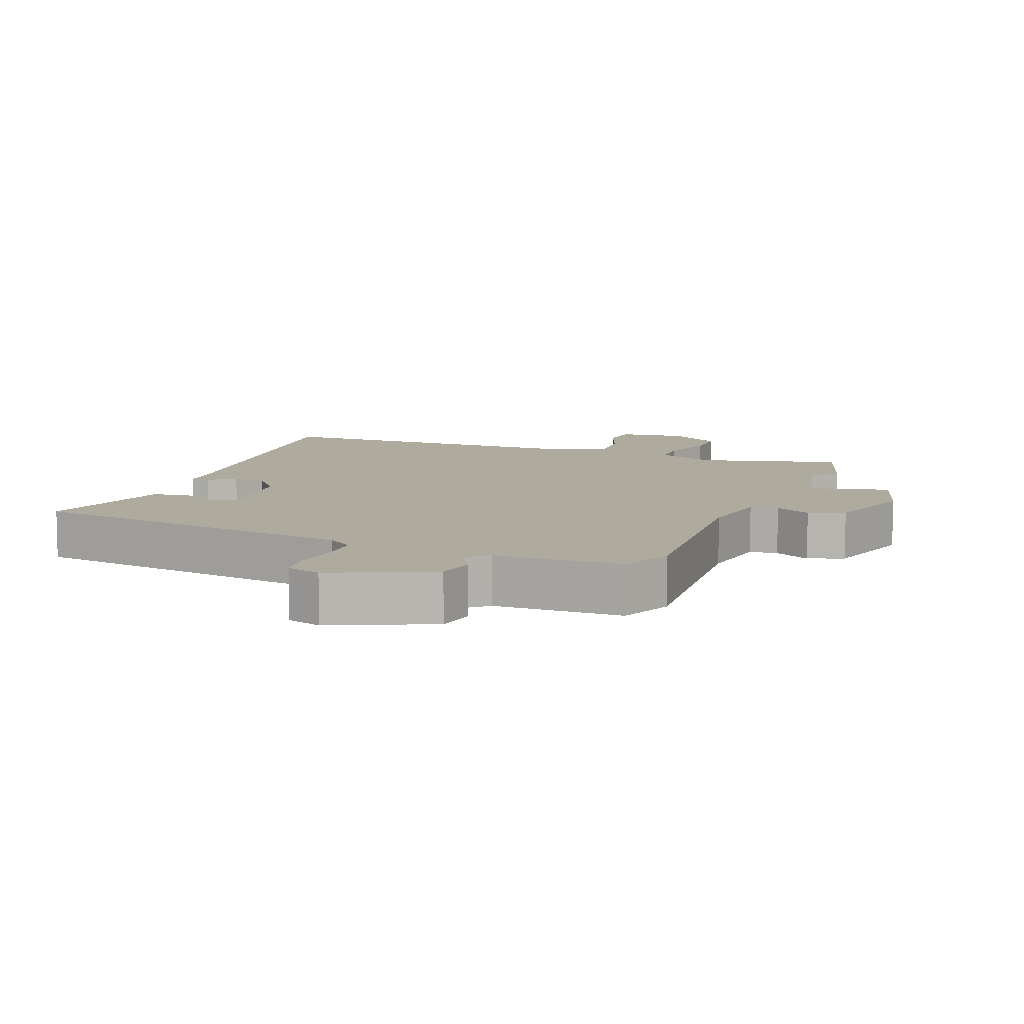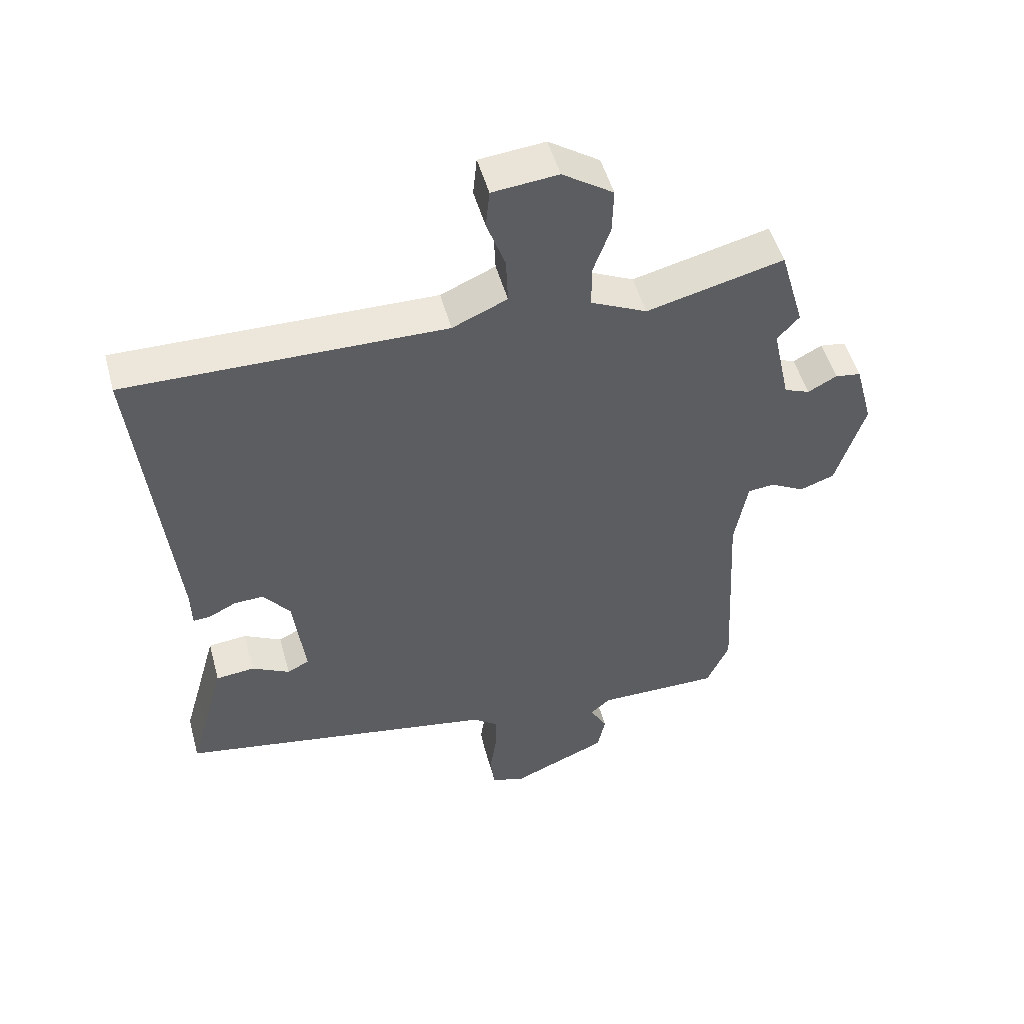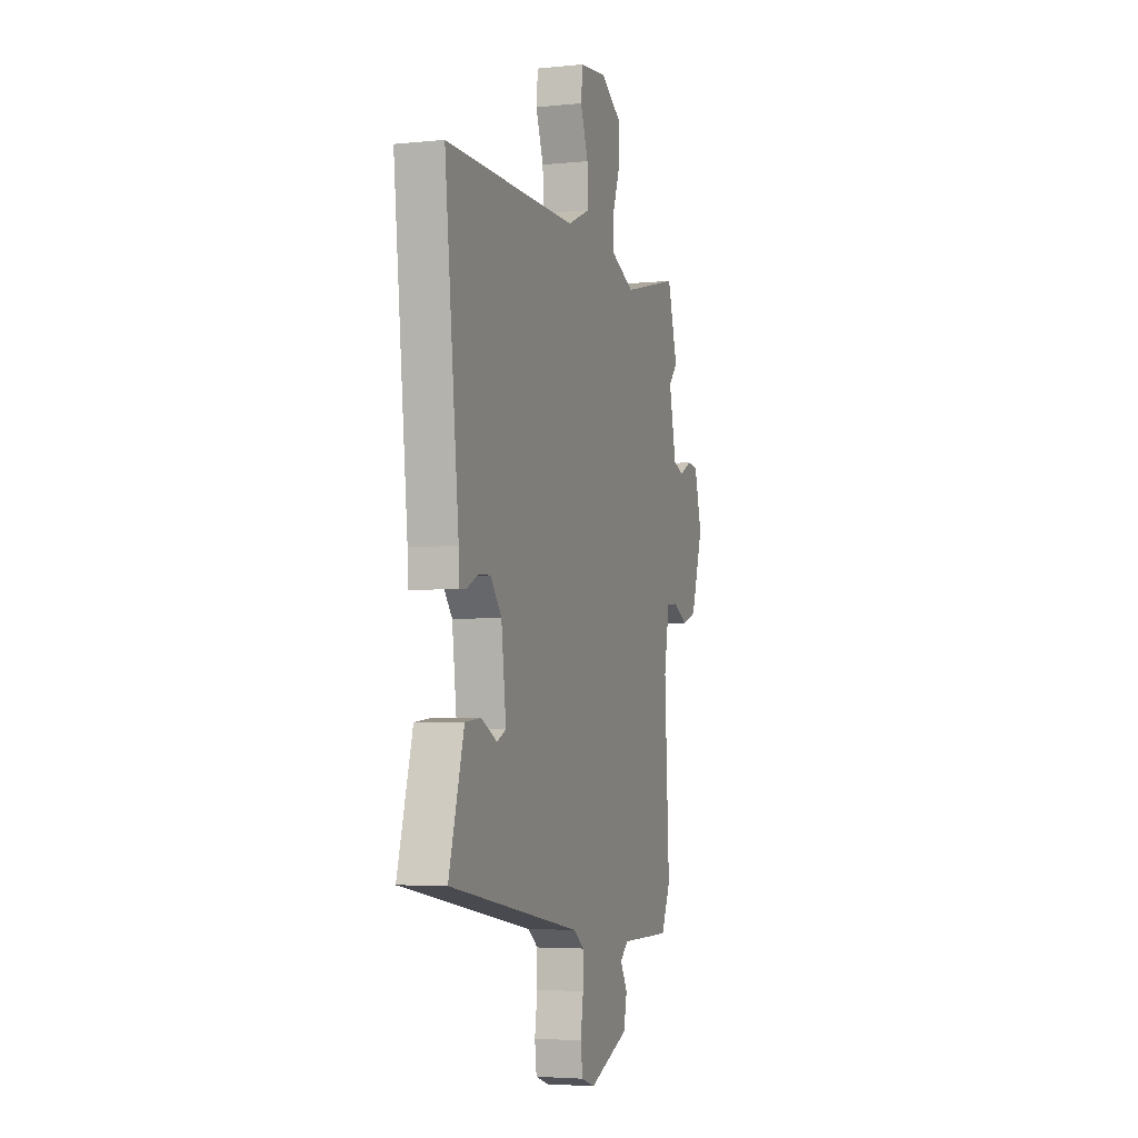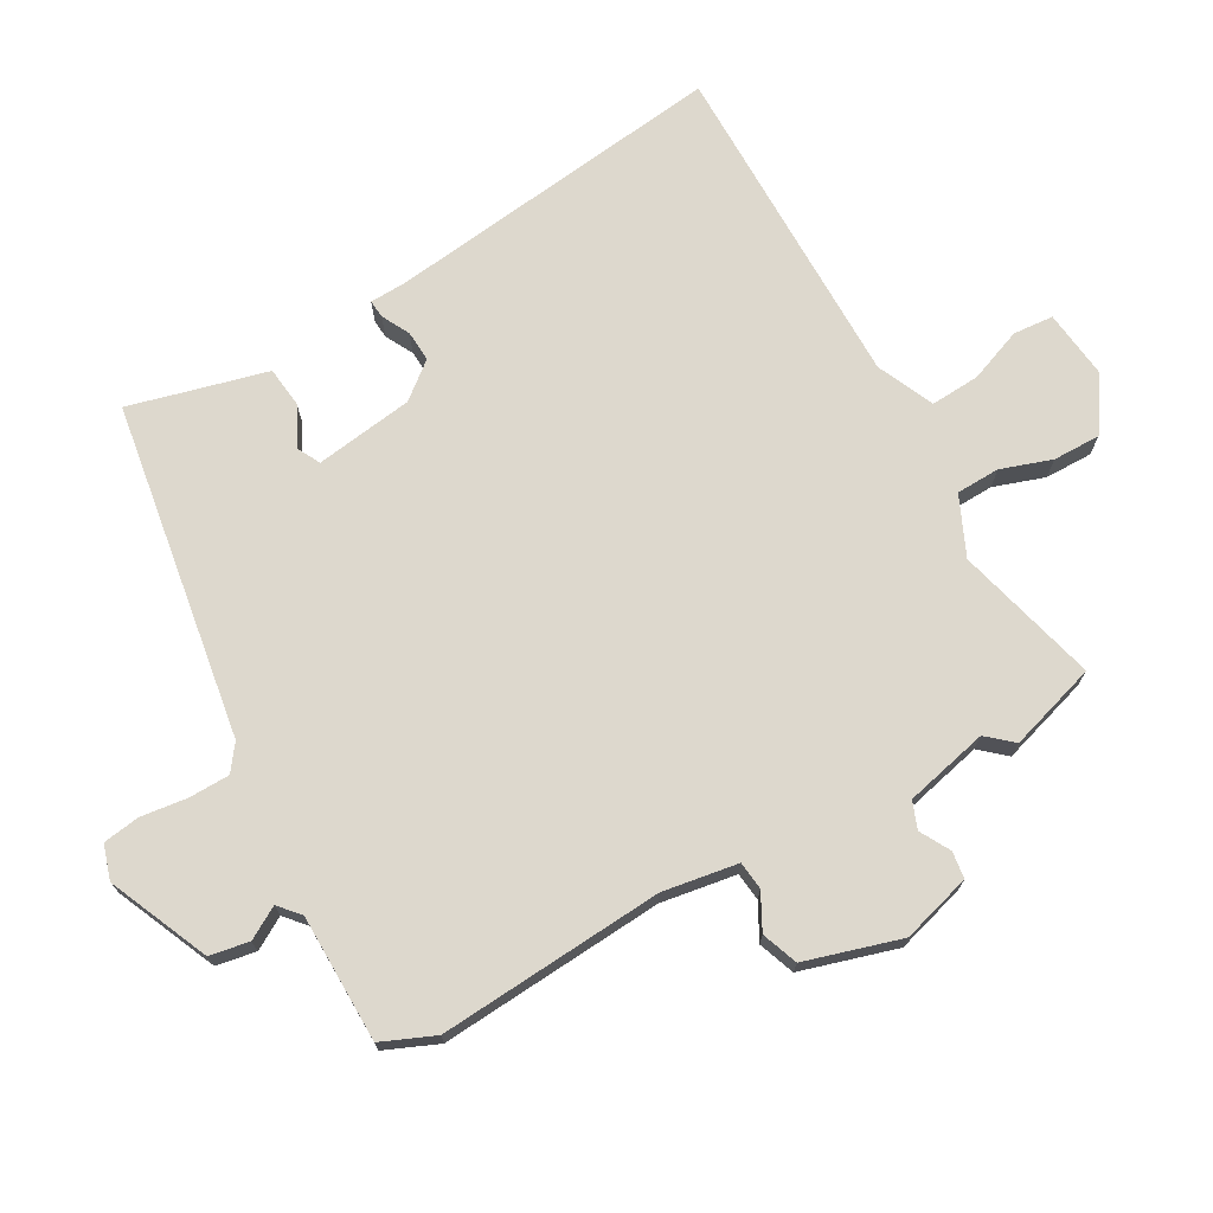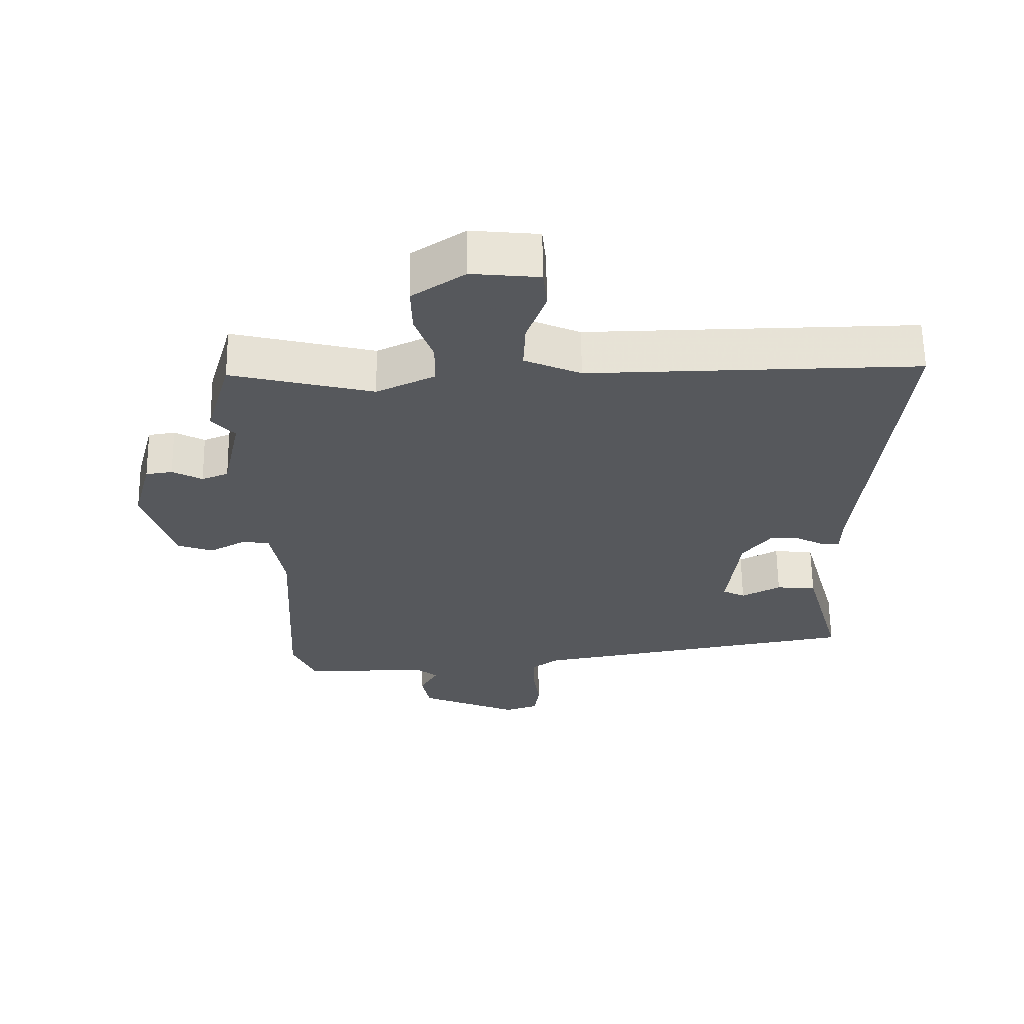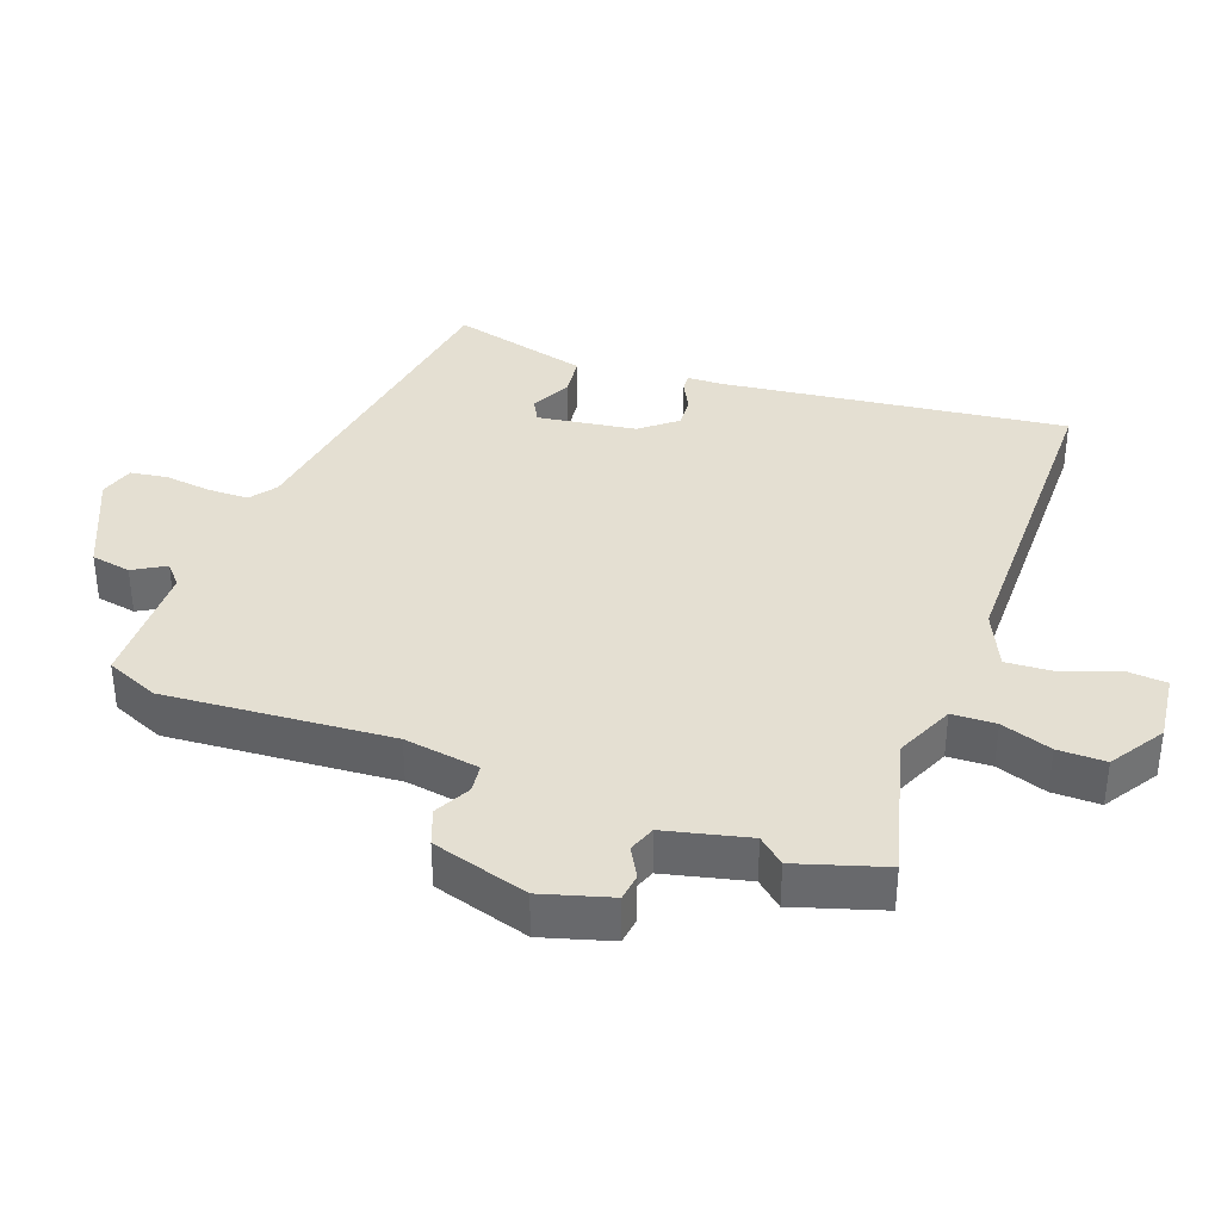
<metadata>
{"format":"obj","ext":"obj","renderer":"f3d","projection":"perspective","resolution":1024,"background":"white","views":[{"elev":9.2,"azim":-159.9,"up":"+Y"},{"elev":50.5,"azim":164.8,"up":"+Z"},{"elev":-4.1,"azim":108.6,"up":"+Z"},{"elev":72.2,"azim":-120.4,"up":"+Y"},{"elev":62.3,"azim":-0.8,"up":"+Z"},{"elev":36.9,"azim":-71.1,"up":"+Y"}]}
</metadata>
<code>
v -0.528 0.07 0.404
v -0.49 0.07 0.536
v -0.277 0.07 0.484
v -0.19 0.07 0.525
v -0.189 0.07 0.59
v -0.216 0.07 0.665
v -0.218 0.07 0.736
v -0.139 0.07 0.789
v -0.037 0.07 0.779
v -0.031 0.07 0.719
v -0.06 0.07 0.639
v -0.063 0.07 0.566
v 0.022 0.07 0.529
v 0.517 0.07 0.537
v 0.464 0.07 0.027
v 0.463 0.07 -0.028
v 0.436 0.07 -0.026
v 0.394 0.07 -0.005
v 0.348 0.07 -0.003
v 0.306 0.07 -0.057
v 0.288 0.07 -0.204
v 0.322 0.07 -0.221
v 0.381 0.07 -0.19
v 0.441 0.07 -0.196
v 0.476 0.07 -0.322
v 0.498 0.07 -0.4
v 0 0.07 -0.488
v -0.038 0.07 -0.517
v -0.038 0.07 -0.578
v -0.028 0.07 -0.647
v -0.035 0.07 -0.702
v -0.086 0.07 -0.719
v -0.236 0.07 -0.656
v -0.248 0.07 -0.597
v -0.221 0.07 -0.549
v -0.253 0.07 -0.522
v -0.443 0.07 -0.523
v -0.478 0.07 -0.445
v -0.46 0.07 -0.109
v -0.48 0.07 0.003
v -0.522 0.07 0.007
v -0.575 0.07 -0.022
v -0.629 0.07 -0.003
v -0.674 0.07 0.139
v -0.646 0.07 0.243
v -0.606 0.07 0.249
v -0.561 0.07 0.225
v -0.521 0.07 0.241
v -0.494 0.07 0.366
v -0.528 0 0.404
v -0.49 0 0.536
v -0.277 0 0.484
v -0.19 0 0.525
v -0.189 0 0.59
v -0.216 0 0.665
v -0.218 0 0.736
v -0.139 0 0.789
v -0.037 0 0.779
v -0.031 0 0.719
v -0.06 0 0.639
v -0.063 0 0.566
v 0.022 0 0.529
v 0.517 0 0.537
v 0.464 0 0.027
v 0.463 0 -0.028
v 0.436 0 -0.026
v 0.394 0 -0.005
v 0.348 0 -0.003
v 0.306 0 -0.057
v 0.288 0 -0.204
v 0.322 0 -0.221
v 0.381 0 -0.19
v 0.441 0 -0.196
v 0.476 0 -0.322
v 0.498 0 -0.4
v 0 0 -0.488
v -0.038 0 -0.517
v -0.038 0 -0.578
v -0.028 0 -0.647
v -0.035 0 -0.702
v -0.086 0 -0.719
v -0.236 0 -0.656
v -0.248 0 -0.597
v -0.221 0 -0.549
v -0.253 0 -0.522
v -0.443 0 -0.523
v -0.478 0 -0.445
v -0.46 0 -0.109
v -0.48 0 0.003
v -0.522 0 0.007
v -0.575 0 -0.022
v -0.629 0 -0.003
v -0.674 0 0.139
v -0.646 0 0.243
v -0.606 0 0.249
v -0.561 0 0.225
v -0.521 0 0.241
v -0.494 0 0.366
f 44 45 46 47
f 44 47 48
f 41 42 43 44
f 40 41 44 48
f 39 40 48 49
f 36 37 38 39
f 35 36 39 49
f 33 34 35
f 32 33 35
f 29 30 31 32
f 28 29 32 35
f 27 28 35 49
f 25 26 27
f 22 23 24 25
f 21 22 25 27
f 20 21 27 49
f 15 16 17 18
f 13 14 15 18
f 12 13 18 19
f 8 9 10 11
f 8 11 12
f 5 6 7 8
f 4 5 8 12
f 3 4 12 19
f 3 19 20 49
f 1 2 3 49
f 96 95 94 93
f 97 96 93
f 93 92 91 90
f 97 93 90 89
f 98 97 89 88
f 88 87 86 85
f 98 88 85 84
f 84 83 82
f 84 82 81
f 81 80 79 78
f 84 81 78 77
f 98 84 77 76
f 76 75 74
f 74 73 72 71
f 76 74 71 70
f 98 76 70 69
f 67 66 65 64
f 67 64 63 62
f 68 67 62 61
f 60 59 58 57
f 61 60 57
f 57 56 55 54
f 61 57 54 53
f 68 61 53 52
f 98 69 68 52
f 98 52 51 50
f 1 50 51 2
f 2 51 52 3
f 3 52 53 4
f 4 53 54 5
f 5 54 55 6
f 6 55 56 7
f 7 56 57 8
f 8 57 58 9
f 9 58 59 10
f 10 59 60 11
f 11 60 61 12
f 12 61 62 13
f 13 62 63 14
f 14 63 64 15
f 15 64 65 16
f 16 65 66 17
f 17 66 67 18
f 18 67 68 19
f 19 68 69 20
f 20 69 70 21
f 21 70 71 22
f 22 71 72 23
f 23 72 73 24
f 24 73 74 25
f 25 74 75 26
f 26 75 76 27
f 27 76 77 28
f 28 77 78 29
f 29 78 79 30
f 30 79 80 31
f 31 80 81 32
f 32 81 82 33
f 33 82 83 34
f 34 83 84 35
f 35 84 85 36
f 36 85 86 37
f 37 86 87 38
f 38 87 88 39
f 39 88 89 40
f 40 89 90 41
f 41 90 91 42
f 42 91 92 43
f 43 92 93 44
f 44 93 94 45
f 45 94 95 46
f 46 95 96 47
f 47 96 97 48
f 48 97 98 49
f 49 98 50 1

</code>
